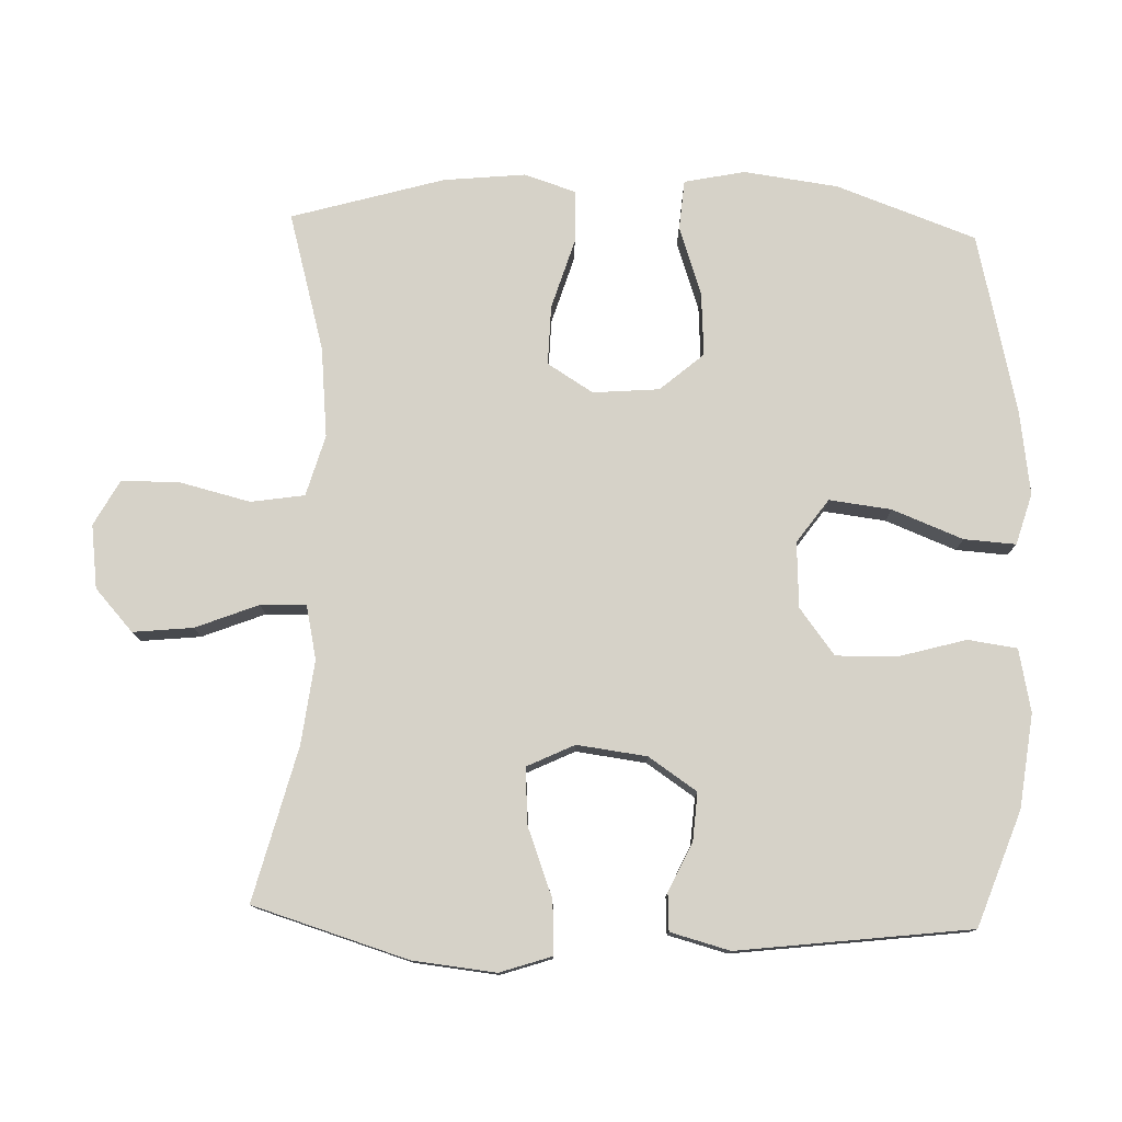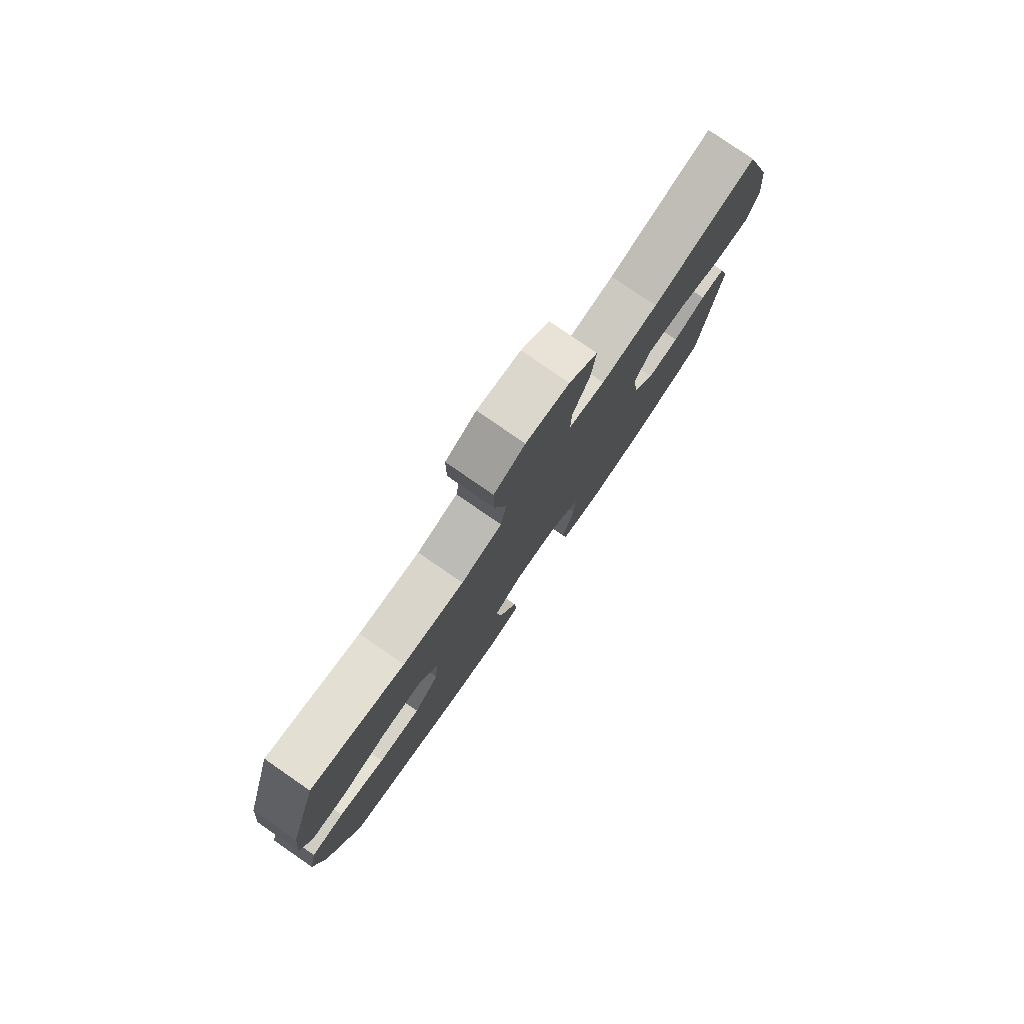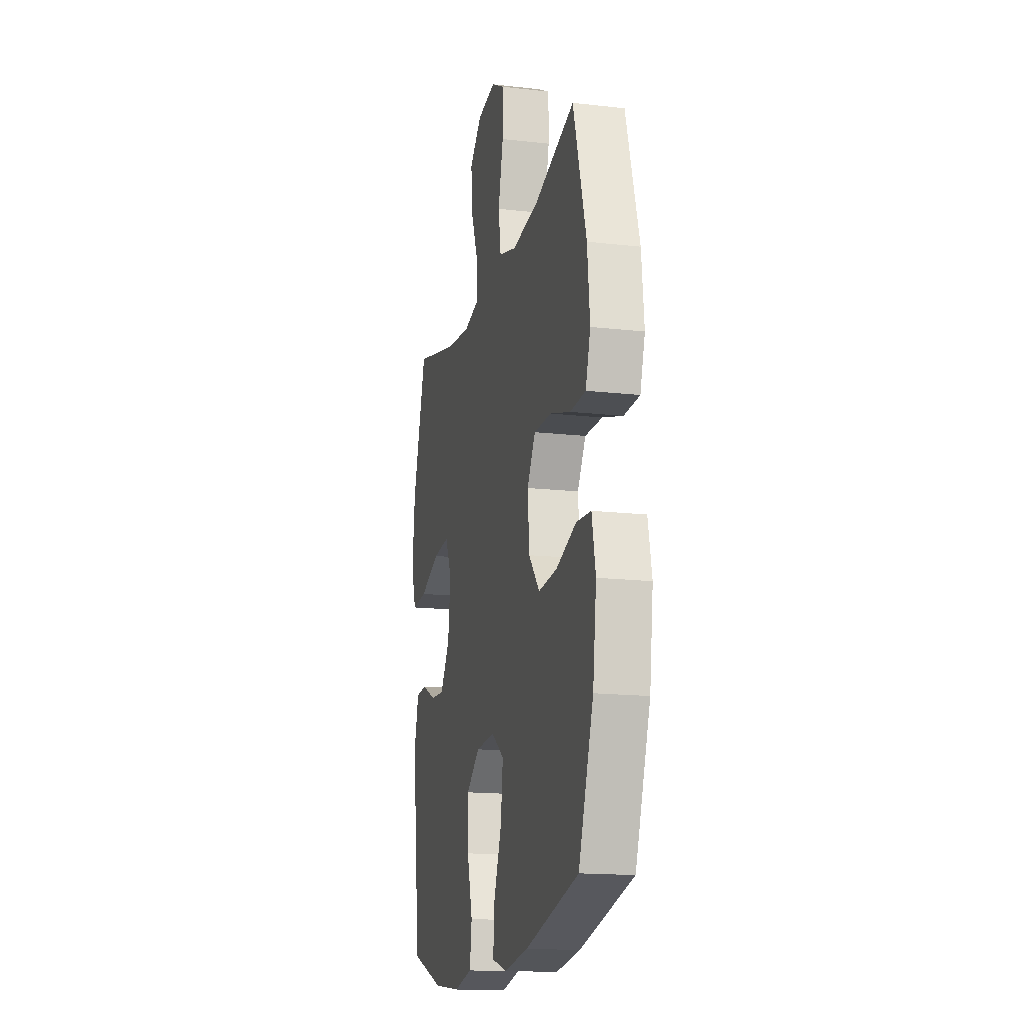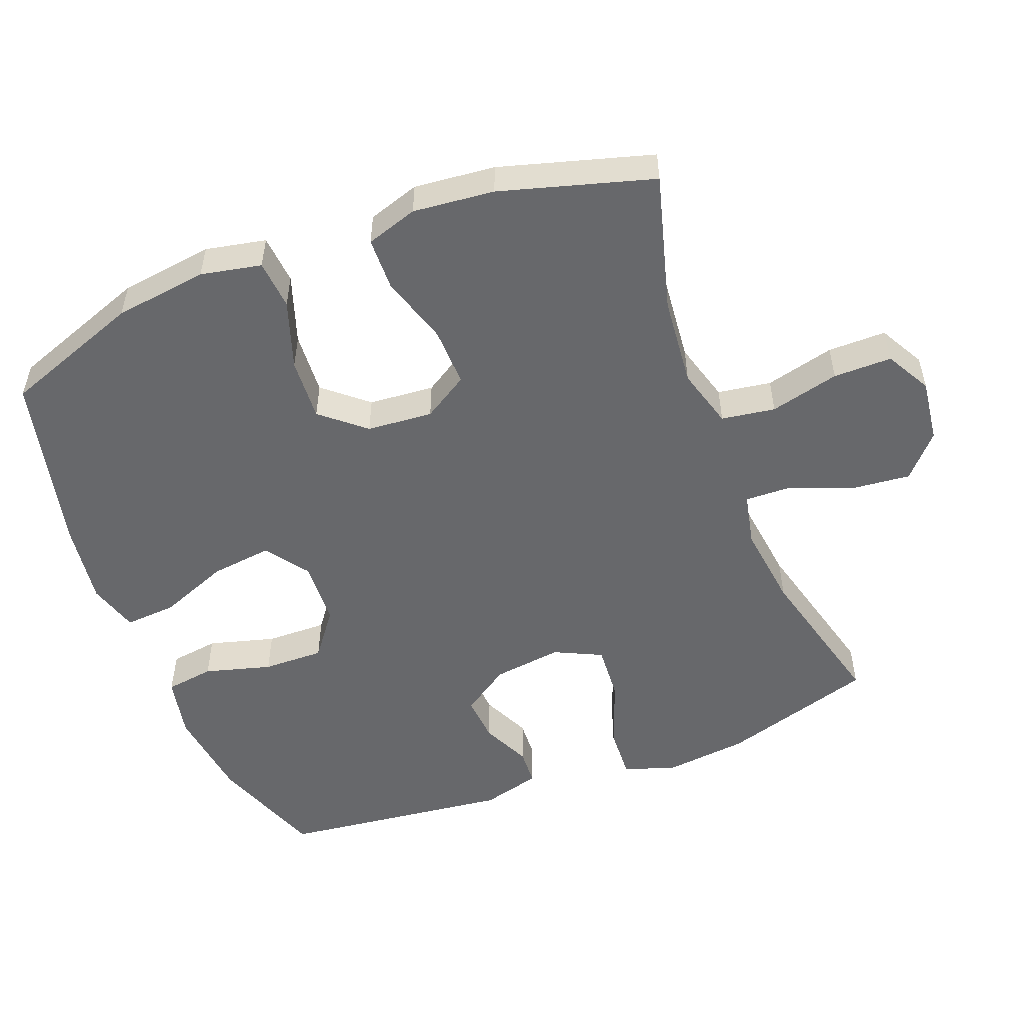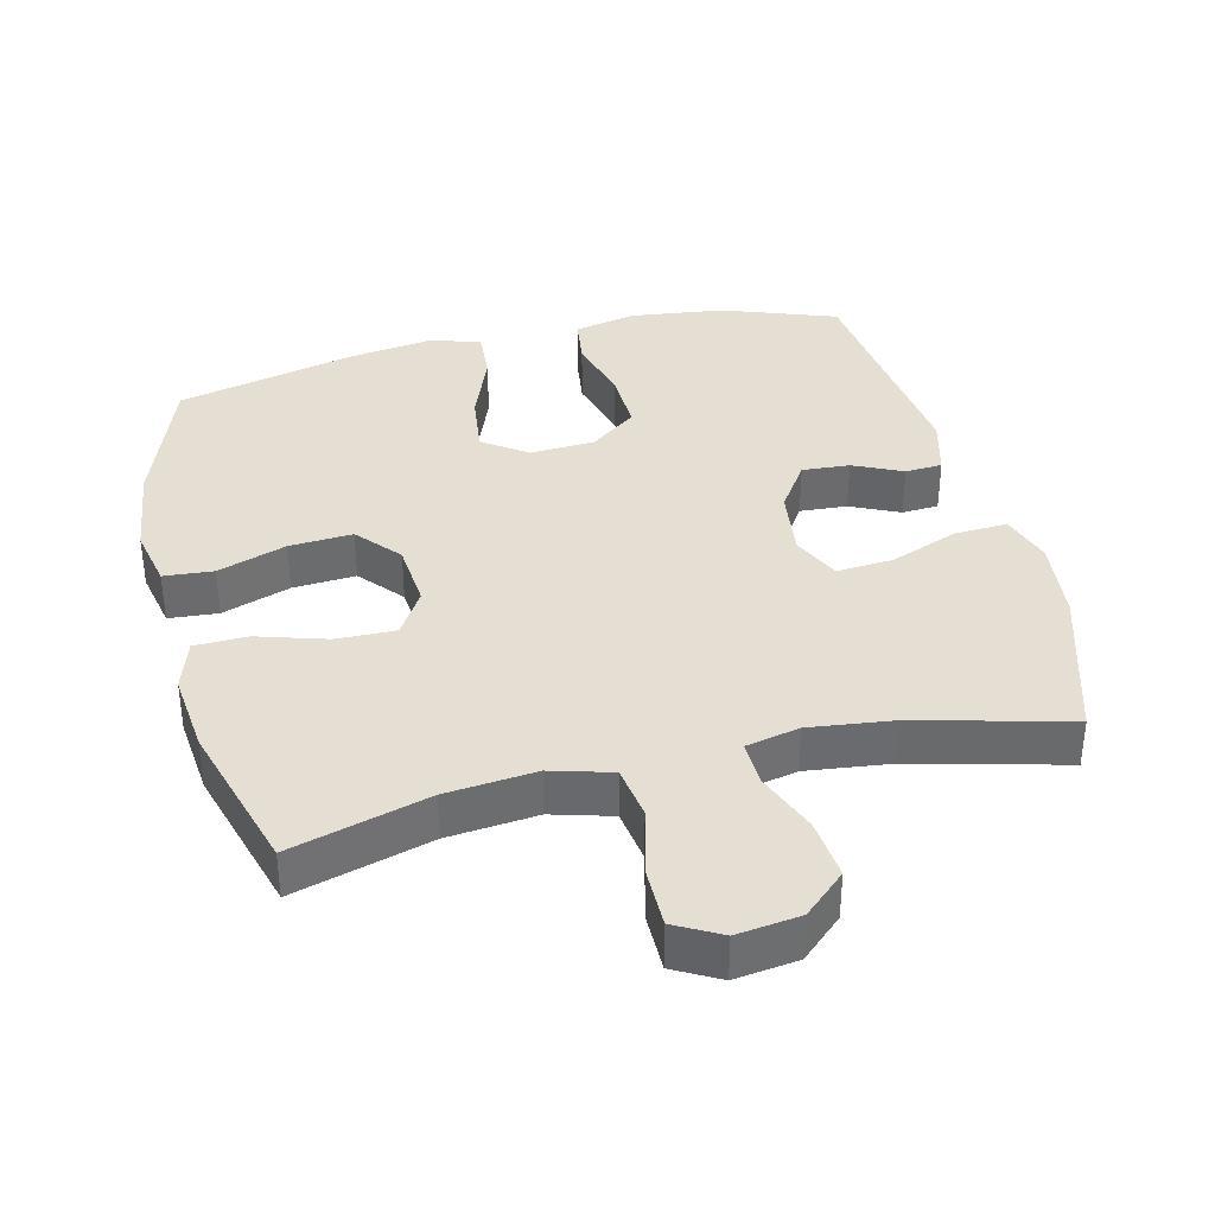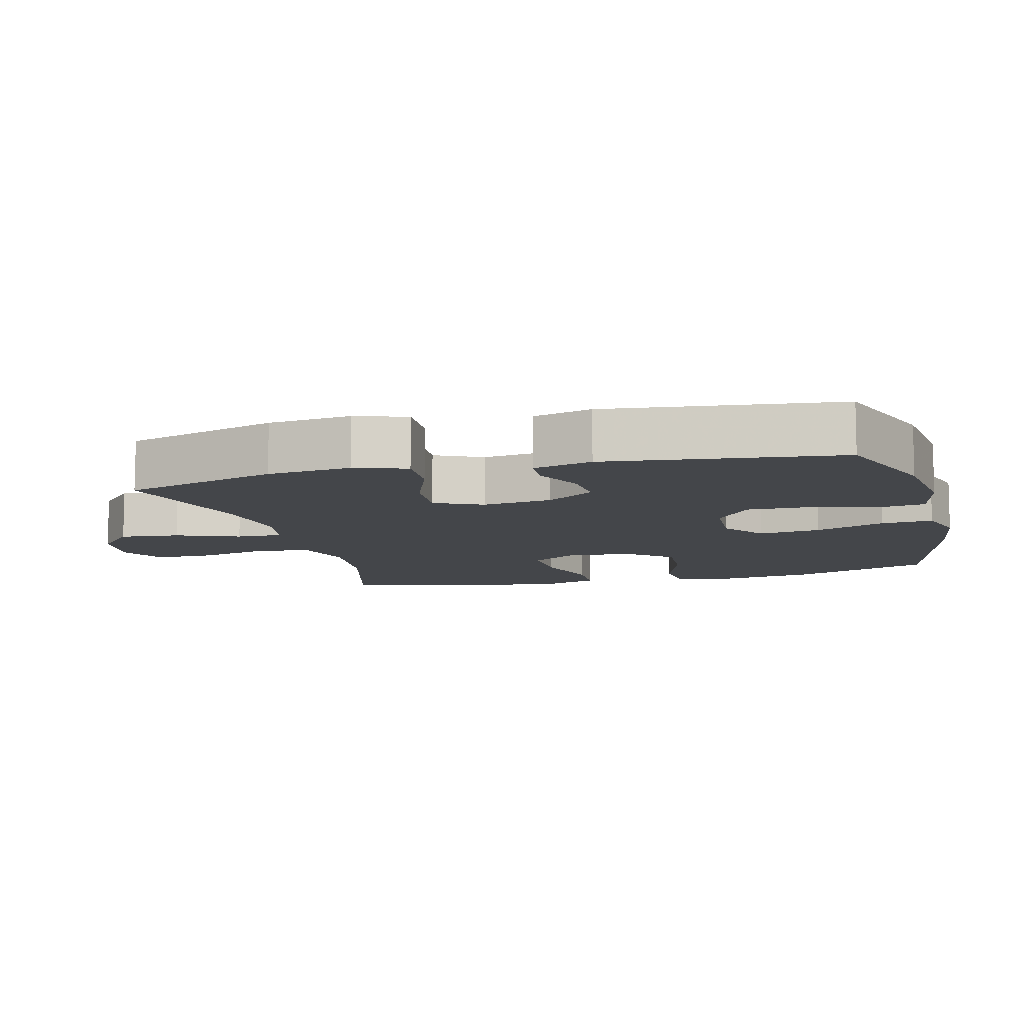
<metadata>
{"format":"obj","ext":"obj","renderer":"f3d","projection":"perspective","resolution":1024,"background":"white","views":[{"elev":77.7,"azim":91.9,"up":"+Y"},{"elev":79.8,"azim":-55.4,"up":"+Z"},{"elev":-16.3,"azim":-103.2,"up":"+Z"},{"elev":-52.4,"azim":-68.8,"up":"+Y"},{"elev":37.0,"azim":-13.8,"up":"+Y"},{"elev":-9.7,"azim":104.7,"up":"+Y"}]}
</metadata>
<code>
v -0.5 0.07 -0.5
v -0.573 0.07 -0.298
v -0.591 0.07 -0.162
v -0.573 0.07 -0.074
v -0.501 0.07 -0.068
v -0.401 0.07 -0.102
v -0.309 0.07 -0.108
v -0.255 0.07 -0.045
v -0.247 0.07 0.051
v -0.288 0.07 0.117
v -0.374 0.07 0.115
v -0.475 0.07 0.084
v -0.552 0.07 0.086
v -0.576 0.07 0.161
v -0.564 0.07 0.279
v -0.5 0.07 0.5
v -0.3 0.07 0.444
v -0.169 0.07 0.431
v -0.081 0.07 0.456
v -0.069 0.07 0.534
v -0.094 0.07 0.635
v -0.094 0.07 0.72
v -0.028 0.07 0.756
v 0.064 0.07 0.744
v 0.125 0.07 0.689
v 0.116 0.07 0.602
v 0.08 0.07 0.511
v 0.078 0.07 0.445
v 0.156 0.07 0.428
v 0.278 0.07 0.443
v 0.5 0.07 0.5
v 0.568 0.07 0.276
v 0.581 0.07 0.155
v 0.556 0.07 0.08
v 0.479 0.07 0.084
v 0.379 0.07 0.122
v 0.297 0.07 0.128
v 0.264 0.07 0.059
v 0.277 0.07 -0.042
v 0.324 0.07 -0.112
v 0.393 0.07 -0.107
v 0.464 0.07 -0.074
v 0.518 0.07 -0.077
v 0.541 0.07 -0.163
v 0.5 0.07 -0.5
v 0.334 0.07 -0.56
v 0.198 0.07 -0.577
v 0.107 0.07 -0.558
v 0.097 0.07 -0.487
v 0.124 0.07 -0.39
v 0.126 0.07 -0.301
v 0.059 0.07 -0.25
v -0.036 0.07 -0.245
v -0.099 0.07 -0.29
v -0.088 0.07 -0.38
v -0.048 0.07 -0.482
v -0.043 0.07 -0.557
v -0.117 0.07 -0.579
v -0.237 0.07 -0.562
v -0.5 0 -0.5
v -0.573 0 -0.298
v -0.591 0 -0.162
v -0.573 0 -0.074
v -0.501 0 -0.068
v -0.401 0 -0.102
v -0.309 0 -0.108
v -0.255 0 -0.045
v -0.247 0 0.051
v -0.288 0 0.117
v -0.374 0 0.115
v -0.475 0 0.084
v -0.552 0 0.086
v -0.576 0 0.161
v -0.564 0 0.279
v -0.5 0 0.5
v -0.3 0 0.444
v -0.169 0 0.431
v -0.081 0 0.456
v -0.069 0 0.534
v -0.094 0 0.635
v -0.094 0 0.72
v -0.028 0 0.756
v 0.064 0 0.744
v 0.125 0 0.689
v 0.116 0 0.602
v 0.08 0 0.511
v 0.078 0 0.445
v 0.156 0 0.428
v 0.278 0 0.443
v 0.5 0 0.5
v 0.568 0 0.276
v 0.581 0 0.155
v 0.556 0 0.08
v 0.479 0 0.084
v 0.379 0 0.122
v 0.297 0 0.128
v 0.264 0 0.059
v 0.277 0 -0.042
v 0.324 0 -0.112
v 0.393 0 -0.107
v 0.464 0 -0.074
v 0.518 0 -0.077
v 0.541 0 -0.163
v 0.5 0 -0.5
v 0.334 0 -0.56
v 0.198 0 -0.577
v 0.107 0 -0.558
v 0.097 0 -0.487
v 0.124 0 -0.39
v 0.126 0 -0.301
v 0.059 0 -0.25
v -0.036 0 -0.245
v -0.099 0 -0.29
v -0.088 0 -0.38
v -0.048 0 -0.482
v -0.043 0 -0.557
v -0.117 0 -0.579
v -0.237 0 -0.562
f 55 56 57 58
f 54 55 58 59
f 47 48 49 50
f 47 50 51
f 46 47 51
f 45 46 51
f 44 45 51 52
f 41 42 43 44
f 40 41 44 52
f 33 34 35 36
f 33 36 37
f 30 31 32 33
f 29 30 33 37
f 28 29 37 38
f 24 25 26 27
f 24 27 28
f 23 24 28
f 20 21 22 23
f 19 20 23 28
f 18 19 28 38
f 14 15 16 17
f 11 12 13 14
f 10 11 14 17
f 9 10 17 18
f 3 4 5 6
f 3 6 7
f 2 3 7
f 54 59 1 2
f 53 54 2 7
f 39 40 52 53
f 39 53 7 8
f 18 38 39
f 8 9 18 39
f 117 116 115 114
f 118 117 114 113
f 109 108 107 106
f 110 109 106
f 110 106 105
f 110 105 104
f 111 110 104 103
f 103 102 101 100
f 111 103 100 99
f 95 94 93 92
f 96 95 92
f 92 91 90 89
f 96 92 89 88
f 97 96 88 87
f 86 85 84 83
f 87 86 83
f 87 83 82
f 82 81 80 79
f 87 82 79 78
f 97 87 78 77
f 76 75 74 73
f 73 72 71 70
f 76 73 70 69
f 77 76 69 68
f 65 64 63 62
f 66 65 62
f 66 62 61
f 61 60 118 113
f 66 61 113 112
f 112 111 99 98
f 67 66 112 98
f 98 97 77
f 98 77 68 67
f 1 60 61 2
f 2 61 62 3
f 3 62 63 4
f 4 63 64 5
f 5 64 65 6
f 6 65 66 7
f 7 66 67 8
f 8 67 68 9
f 9 68 69 10
f 10 69 70 11
f 11 70 71 12
f 12 71 72 13
f 13 72 73 14
f 14 73 74 15
f 15 74 75 16
f 16 75 76 17
f 17 76 77 18
f 18 77 78 19
f 19 78 79 20
f 20 79 80 21
f 21 80 81 22
f 22 81 82 23
f 23 82 83 24
f 24 83 84 25
f 25 84 85 26
f 26 85 86 27
f 27 86 87 28
f 28 87 88 29
f 29 88 89 30
f 30 89 90 31
f 31 90 91 32
f 32 91 92 33
f 33 92 93 34
f 34 93 94 35
f 35 94 95 36
f 36 95 96 37
f 37 96 97 38
f 38 97 98 39
f 39 98 99 40
f 40 99 100 41
f 41 100 101 42
f 42 101 102 43
f 43 102 103 44
f 44 103 104 45
f 45 104 105 46
f 46 105 106 47
f 47 106 107 48
f 48 107 108 49
f 49 108 109 50
f 50 109 110 51
f 51 110 111 52
f 52 111 112 53
f 53 112 113 54
f 54 113 114 55
f 55 114 115 56
f 56 115 116 57
f 57 116 117 58
f 58 117 118 59
f 59 118 60 1

</code>
